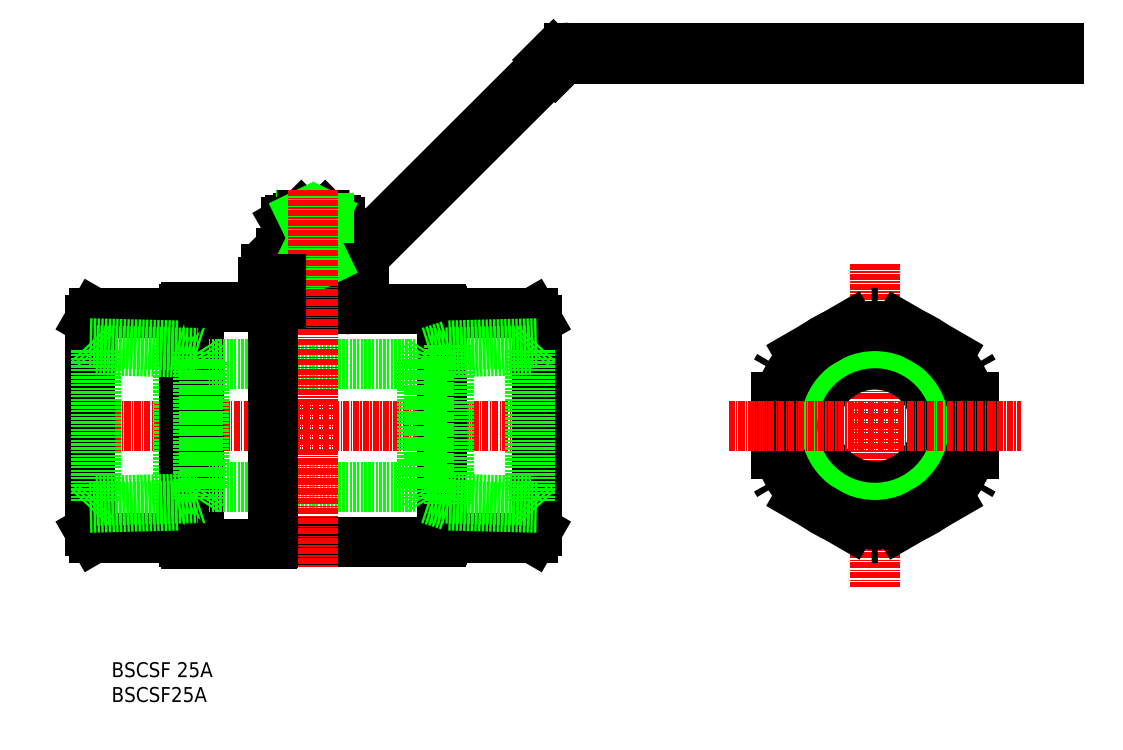
<metadata>
{"format":"dxf","ext":"dxf","renderer":"ezdxf+matplotlib","layout":"modelspace","background":"white","min_lineweight":24,"dpi":150}
</metadata>
<code>
0
SECTION
2
ENTITIES
0
INSERT
8
0
2
*U5
10
0
20
0
30
0
0
INSERT
8
0
2
*U6
10
0
20
0
30
0
0
LINE
8
CENTER
10
-9.409
20
55.62
30
0
11
90.59
21
55.62
31
0
0
LINE
8
0
10
17.59
20
79.38
30
0
11
17.59
21
31.85
31
0
0
LINE
8
0
10
85.59
20
76.78
30
0
11
85.59
21
34.45
31
0
0
LINE
8
0
10
-4.409
20
76.78
30
0
11
-4.409
21
34.45
31
0
0
LINE
8
0
10
18.64
20
67.92
30
0
11
62.54
21
67.92
31
0
0
LINE
8
0
10
18.64
20
43.32
30
0
11
62.54
21
43.32
31
0
0
LINE
8
0
10
85.59
20
76.78
30
0
11
84.73
21
78.28
31
0
0
LINE
8
0
10
85.59
20
34.45
30
0
11
84.73
21
32.95
31
0
0
LINE
8
0
10
-4.409
20
34.45
30
0
11
-3.543
21
32.95
31
0
0
LINE
8
0
10
-4.409
20
76.78
30
0
11
-3.543
21
78.28
31
0
0
LINE
8
0
10
-3.543
20
78.28
30
0
11
14.29
21
78.28
31
0
0
LINE
8
0
10
-3.543
20
32.95
30
0
11
14.29
21
32.95
31
0
0
LINE
8
0
10
14.89
20
79.38
30
0
11
32.59
21
79.38
31
0
0
LINE
8
0
10
14.89
20
31.85
30
0
11
32.31
21
31.85
31
0
0
LINE
8
0
10
-3.097
20
70.76
30
0
11
-3.097
21
40.48
31
0
0
LINE
8
0
10
13.3
20
71.74
30
0
11
13.3
21
39.5
31
0
0
LINE
8
0
10
14.59
20
79.08
30
0
11
14.59
21
32.15
31
0
0
LINE
8
0
10
17.33
20
70.42
30
0
11
17.33
21
40.81
31
0
0
LINE
8
0
10
18.64
20
68.36
30
0
11
18.64
21
42.87
31
0
0
LINE
8
0
10
-4.409
20
72.17
30
0
11
-3.097
21
70.76
31
0
0
LINE
8
0
10
-4.409
20
72.17
30
0
11
13.3
21
71.74
31
0
0
LINE
8
0
10
13.21
20
71.74
30
0
11
17.33
21
70.42
31
0
0
LINE
8
0
10
13.3
20
39.5
30
0
11
17.33
21
40.81
31
0
0
LINE
8
0
10
17.33
20
70.42
30
0
11
18.64
21
68.36
31
0
0
LINE
8
0
10
17.33
20
40.81
30
0
11
18.64
21
42.87
31
0
0
LINE
8
0
10
66.59
20
78.68
30
0
11
66.59
21
78.58
31
0
0
ARC
8
0
10
32.31
20
32.15
30
0
40
0.3
50
270
51
340.5
0
ARC
8
0
10
32.87
20
31.95
30
0
40
0.3
50
90
51
160.5
0
LINE
8
0
10
32.87
20
32.25
30
0
11
64.29
21
32.25
31
0
0
LINE
8
0
10
64.29
20
32.25
30
0
11
66.29
21
32.25
31
0
0
ARC
8
0
10
66.89
20
78.58
30
0
40
0.3
50
180
51
270
0
ARC
8
0
10
66.29
20
78.68
30
0
40
0.3
50
360
51
90
0
ARC
8
0
10
66.29
20
32.55
30
0
40
0.3
50
270
51
360
0
ARC
8
0
10
66.89
20
32.65
30
0
40
0.3
50
90
51
180
0
LINE
8
0
10
66.29
20
78.98
30
0
11
32.59
21
78.98
31
0
0
LINE
8
0
10
66.89
20
32.95
30
0
11
84.73
21
32.95
31
0
0
LINE
8
0
10
66.59
20
32.65
30
0
11
66.59
21
32.55
31
0
0
LINE
8
0
10
66.89
20
78.28
30
0
11
84.73
21
78.28
31
0
0
LINE
8
0
10
47.09
20
85.08
30
0
11
47.09
21
79.98
31
0
0
LINE
8
0
10
45.09
20
85.08
30
0
11
45.09
21
86.48
31
0
0
LINE
8
0
10
34.09
20
85.08
30
0
11
40.59
21
85.08
31
0
0
LINE
8
0
10
47.09
20
85.08
30
0
11
40.59
21
85.08
31
0
0
LINE
8
0
10
45.59
20
86.48
30
0
11
45.59
21
85.08
31
0
0
LINE
8
0
10
35.59
20
85.08
30
0
11
35.59
21
86.48
31
0
0
LINE
8
0
10
36.09
20
85.08
30
0
11
36.09
21
86.48
31
0
0
LINE
8
0
10
46.19
20
88.03
30
0
11
34.99
21
88.03
31
0
0
LINE
8
0
10
34.99
20
88.03
30
0
11
34.99
21
86.48
31
0
0
LINE
8
0
10
34.99
20
86.48
30
0
11
40.59
21
86.48
31
0
0
LINE
8
0
10
46.19
20
88.03
30
0
11
46.19
21
86.48
31
0
0
LINE
8
0
10
46.19
20
86.48
30
0
11
40.59
21
86.48
31
0
0
LINE
8
0
10
45.09
20
86.48
30
0
11
46.19
21
86.48
31
0
0
LINE
8
0
10
35.59
20
86.48
30
0
11
35.59
21
85.08
31
0
0
LINE
8
0
10
45.59
20
86.48
30
0
11
45.59
21
85.08
31
0
0
LINE
8
0
10
50.79
20
84.58
30
0
11
47.09
21
84.58
31
0
0
LINE
8
0
10
50.79
20
84.58
30
0
11
50.79
21
82.38
31
0
0
LINE
8
0
10
50.79
20
82.38
30
0
11
49.09
21
81.38
31
0
0
LINE
8
0
10
49.09
20
81.38
30
0
11
47.09
21
81.38
31
0
0
LINE
8
0
10
30.39
20
84.58
30
0
11
30.99
21
84.58
31
0
0
LINE
8
0
10
30.39
20
84.58
30
0
11
30.39
21
82.38
31
0
0
LINE
8
0
10
30.39
20
82.38
30
0
11
30.99
21
82.03
31
0
0
LINE
8
0
10
32.09
20
81.38
30
0
11
34.09
21
81.38
31
0
0
LINE
8
0
10
30.99
20
87.08
30
0
11
30.99
21
81.98
31
0
0
LINE
8
0
10
30.99
20
81.98
30
0
11
32.59
21
81.98
31
0
0
LINE
8
0
10
32.59
20
81.98
30
0
11
32.59
21
87.08
31
0
0
LINE
8
0
10
32.59
20
84.58
30
0
11
34.09
21
84.58
31
0
0
LINE
8
0
10
31.07
20
81.98
30
0
11
32.09
21
81.38
31
0
0
LINE
8
0
10
38.19
20
97.98
30
0
11
42.99
21
97.98
31
0
0
LINE
8
0
10
38.19
20
97.98
30
0
11
37.49
21
97.28
31
0
0
LINE
8
0
10
42.99
20
97.98
30
0
11
43.69
21
97.28
31
0
0
ARC
8
0
10
36.54
20
94.73
30
0
40
2.25
50
53.13
51
126.9
0
ARC
8
0
10
36.54
20
93.73
30
0
40
2.25
50
233.1
51
306.9
0
LINE
8
0
10
35.19
20
91.93
30
0
11
35.97
21
91.48
31
0
0
LINE
8
0
10
37.49
20
97.28
30
0
11
38.34
21
97.28
31
0
0
ARC
8
0
10
40.59
20
88.66
30
0
40
8.325
50
71.08
51
108.9
0
ARC
8
0
10
44.64
20
94.73
30
0
40
2.25
50
53.13
51
126.9
0
ARC
8
0
10
44.64
20
93.73
30
0
40
2.25
50
233.1
51
306.9
0
ARC
8
0
10
40.59
20
99.81
30
0
40
8.325
50
251.1
51
288.9
0
LINE
8
0
10
35.19
20
96.53
30
0
11
35.97
21
96.98
31
0
0
LINE
8
0
10
45.99
20
96.53
30
0
11
45.21
21
96.98
31
0
0
LINE
8
0
10
45.99
20
91.93
30
0
11
45.21
21
91.48
31
0
0
LINE
8
0
10
35.97
20
96.98
30
0
11
45.21
21
96.98
31
0
0
LINE
8
0
10
35.97
20
91.48
30
0
11
45.21
21
91.48
31
0
0
LINE
8
0
10
35.97
20
91.48
30
0
11
35.19
21
91.48
31
0
0
LINE
8
0
10
35.19
20
91.48
30
0
11
35.19
21
90.28
31
0
0
LINE
8
0
10
35.19
20
90.28
30
0
11
45.99
21
90.28
31
0
0
LINE
8
0
10
45.99
20
90.28
30
0
11
45.99
21
91.48
31
0
0
LINE
8
0
10
45.99
20
91.48
30
0
11
45.21
21
91.48
31
0
0
LINE
8
0
10
38.19
20
97.98
30
0
11
42.99
21
97.98
31
0
0
LINE
8
0
10
37.49
20
97.28
30
0
11
37.49
21
96.98
31
0
0
LINE
8
0
10
38.19
20
97.98
30
0
11
38.19
21
96.98
31
0
0
LINE
8
0
10
42.99
20
97.98
30
0
11
42.99
21
96.98
31
0
0
LINE
8
0
10
43.69
20
97.28
30
0
11
43.69
21
96.98
31
0
0
LINE
8
0
10
37.89
20
96.53
30
0
11
37.89
21
91.93
31
0
0
LINE
8
0
10
43.29
20
96.53
30
0
11
43.29
21
91.93
31
0
0
LINE
8
0
10
45.99
20
91.93
30
0
11
45.99
21
96.53
31
0
0
LINE
8
0
10
35.19
20
96.53
30
0
11
35.19
21
91.93
31
0
0
LINE
8
0
10
42.99
20
90.28
30
0
11
42.99
21
88.68
31
0
0
LINE
8
0
10
43.69
20
90.28
30
0
11
43.69
21
88.03
31
0
0
LINE
8
0
10
38.19
20
90.28
30
0
11
38.19
21
88.68
31
0
0
LINE
8
0
10
37.49
20
90.28
30
0
11
37.49
21
88.03
31
0
0
ARC
8
0
10
34.19
20
87.08
30
0
40
1.6
50
90
51
180
0
ARC
8
0
10
34.19
20
87.08
30
0
40
3.2
50
90
51
180
0
LINE
8
0
10
34.19
20
90.28
30
0
11
35.19
21
90.28
31
0
0
LINE
8
0
10
37.49
20
88.68
30
0
11
43.69
21
88.68
31
0
0
LINE
8
0
10
34.19
20
90.28
30
0
11
48.53
21
90.28
31
0
0
LINE
8
0
10
34.19
20
88.68
30
0
11
49.19
21
88.68
31
0
0
LINE
8
0
10
40.59
20
90.28
30
0
11
39.9
21
91.48
31
0
0
LINE
8
0
10
40.59
20
91.48
30
0
11
41.28
21
90.28
31
0
0
LINE
8
0
10
49.66
20
90.75
30
0
11
87.94
21
128.9
31
0
0
LINE
8
0
10
50.32
20
89.15
30
0
11
89.07
21
127.8
31
0
0
LINE
8
0
10
88.91
20
130.3
30
0
11
87.73
21
129.2
31
0
0
LINE
8
0
10
89.28
20
127.6
30
0
11
87.73
21
129.2
31
0
0
ARC
8
0
10
48.53
20
91.88
30
0
40
1.6
50
270
51
314.9
0
ARC
8
0
10
92.06
20
127.1
30
0
40
2.3
50
90
51
134.9
0
ARC
8
0
10
49.19
20
90.28
30
0
40
1.6
50
270
51
314.9
0
ARC
8
0
10
92.01
20
127.2
30
0
40
4.4
50
90
51
134.9
0
LINE
8
0
10
89.28
20
127.6
30
0
11
90.43
21
128.7
31
0
0
LINE
8
0
10
92.01
20
131.6
30
0
11
190.6
21
131.6
31
0
0
LINE
8
0
10
190.6
20
131.6
30
0
11
190.6
21
129.4
31
0
0
LINE
8
0
10
190.6
20
129.4
30
0
11
92.06
21
129.4
31
0
0
ARC
8
0
10
14.29
20
78.58
30
0
40
0.3
50
270
51
360
0
ARC
8
0
10
14.89
20
79.08
30
0
40
0.3
50
90
51
180
0
ARC
8
0
10
14.29
20
32.65
30
0
40
0.3
50
0
51
90
0
ARC
8
0
10
14.89
20
32.15
30
0
40
0.3
50
180
51
270
0
ARC
8
0
10
48.09
20
79.98
30
0
40
1
50
180
51
270
0
LINE
8
0
10
30.99
20
84.58
30
0
11
32.59
21
84.58
31
0
0
LINE
8
CENTER
10
153.6
20
88.13
30
0
11
153.6
21
23.11
31
0
0
CIRCLE
8
0
10
153.6
20
55.62
30
0
40
12.25
0
CIRCLE
8
0
10
153.6
20
55.62
30
0
40
15.14
0
CIRCLE
8
0
10
153.6
20
55.62
30
0
40
16.56
0
CIRCLE
8
0
10
153.6
20
55.62
30
0
40
20
0
ARC
8
0
10
153.6
20
55.62
30
0
40
22.67
50
208.6
51
211.4
0
POLYLINE
8
0
66
     1
10
0
20
0
30
0
0
VERTEX
8
0
10
133.7
20
66.46
30
0
0
VERTEX
8
0
10
133.7
20
44.77
30
0
0
SEQEND
8
0
0
ARC
8
0
10
153.6
20
55.62
30
0
40
22.67
50
268.6
51
271.4
0
ARC
8
0
10
153.6
20
55.62
30
0
40
22.67
50
328.6
51
331.4
0
ARC
8
0
10
153.6
20
55.62
30
0
40
22.67
50
28.58
51
31.42
0
ARC
8
0
10
153.6
20
55.62
30
0
40
22.67
50
88.58
51
91.42
0
ARC
8
0
10
153.6
20
55.62
30
0
40
22.67
50
148.6
51
151.4
0
POLYLINE
8
0
66
     1
10
0
20
0
30
0
0
VERTEX
8
0
10
153
20
78.28
30
0
0
VERTEX
8
0
10
134.2
20
67.43
30
0
0
SEQEND
8
0
0
POLYLINE
8
0
66
     1
10
0
20
0
30
0
0
VERTEX
8
0
10
172.9
20
67.43
30
0
0
VERTEX
8
0
10
154.1
20
78.28
30
0
0
SEQEND
8
0
0
POLYLINE
8
0
66
     1
10
0
20
0
30
0
0
VERTEX
8
0
10
134.2
20
43.8
30
0
0
VERTEX
8
0
10
153
20
32.96
30
0
0
SEQEND
8
0
0
POLYLINE
8
0
66
     1
10
0
20
0
30
0
0
VERTEX
8
0
10
154.1
20
32.96
30
0
0
VERTEX
8
0
10
172.9
20
43.8
30
0
0
SEQEND
8
0
0
POLYLINE
8
0
66
     1
10
0
20
0
30
0
0
VERTEX
8
0
10
173.5
20
44.77
30
0
0
VERTEX
8
0
10
173.5
20
66.46
30
0
0
SEQEND
8
0
0
LINE
8
0
10
38.34
20
97.98
30
0
11
38.34
21
96.98
31
0
0
LINE
8
0
10
42.84
20
97.98
30
0
11
42.84
21
96.98
31
0
0
LINE
8
0
10
38.34
20
90.28
30
0
11
38.34
21
88.68
31
0
0
LINE
8
0
10
42.84
20
90.28
30
0
11
42.84
21
88.68
31
0
0
LINE
8
0
10
38.34
20
88.68
30
0
11
39.12
21
90.28
31
0
0
LINE
8
0
10
42.36
20
96.98
30
0
11
42.84
21
97.98
31
0
0
LINE
8
0
10
38.34
20
97.98
30
0
11
38.83
21
96.98
31
0
0
LINE
8
0
10
42.07
20
90.28
30
0
11
42.84
21
88.68
31
0
0
LINE
8
0
10
42.84
20
97.28
30
0
11
43.69
21
97.28
31
0
0
LINE
8
CENTER
10
124.1
20
55.62
30
0
11
183
21
55.62
31
0
0
LINE
8
CENTER
10
40.59
20
103
30
0
11
40.59
21
27.25
31
0
0
LINE
8
0
10
66.59
20
32.65
30
0
11
66.59
21
78.58
31
0
0
LINE
8
0
10
32.59
20
79.38
30
0
11
32.59
21
32.05
31
0
0
LINE
8
0
10
34.09
20
85.08
30
0
11
34.09
21
79.98
31
0
0
ARC
8
0
10
33.09
20
79.98
30
0
40
1
50
270
51
0
0
LINE
8
0
10
-3.097
20
70.76
30
0
11
17.32
21
70.24
31
0
0
LINE
8
0
10
-4.409
20
39.06
30
0
11
-3.097
21
40.48
31
0
0
LINE
8
0
10
-4.409
20
39.06
30
0
11
13.3
21
39.5
31
0
0
LINE
8
0
10
-3.097
20
40.48
30
0
11
17.32
21
41
31
0
0
LINE
8
0
10
84.28
20
70.76
30
0
11
84.28
21
40.48
31
0
0
LINE
8
0
10
67.88
20
71.74
30
0
11
67.88
21
39.5
31
0
0
LINE
8
0
10
63.85
20
70.42
30
0
11
63.85
21
40.81
31
0
0
LINE
8
0
10
62.54
20
68.36
30
0
11
62.54
21
42.87
31
0
0
LINE
8
0
10
85.59
20
72.17
30
0
11
84.28
21
70.76
31
0
0
LINE
8
0
10
85.59
20
72.17
30
0
11
67.88
21
71.74
31
0
0
LINE
8
0
10
67.97
20
71.74
30
0
11
63.85
21
70.42
31
0
0
LINE
8
0
10
67.88
20
39.5
30
0
11
63.85
21
40.81
31
0
0
LINE
8
0
10
63.85
20
70.42
30
0
11
62.54
21
68.36
31
0
0
LINE
8
0
10
63.85
20
40.81
30
0
11
62.54
21
42.87
31
0
0
LINE
8
0
10
84.28
20
70.76
30
0
11
63.86
21
70.24
31
0
0
LINE
8
0
10
85.59
20
39.06
30
0
11
84.28
21
40.48
31
0
0
LINE
8
0
10
85.59
20
39.06
30
0
11
67.88
21
39.5
31
0
0
LINE
8
0
10
84.28
20
40.48
30
0
11
63.86
21
41
31
0
0
ENDSEC
0
EOF

</code>
